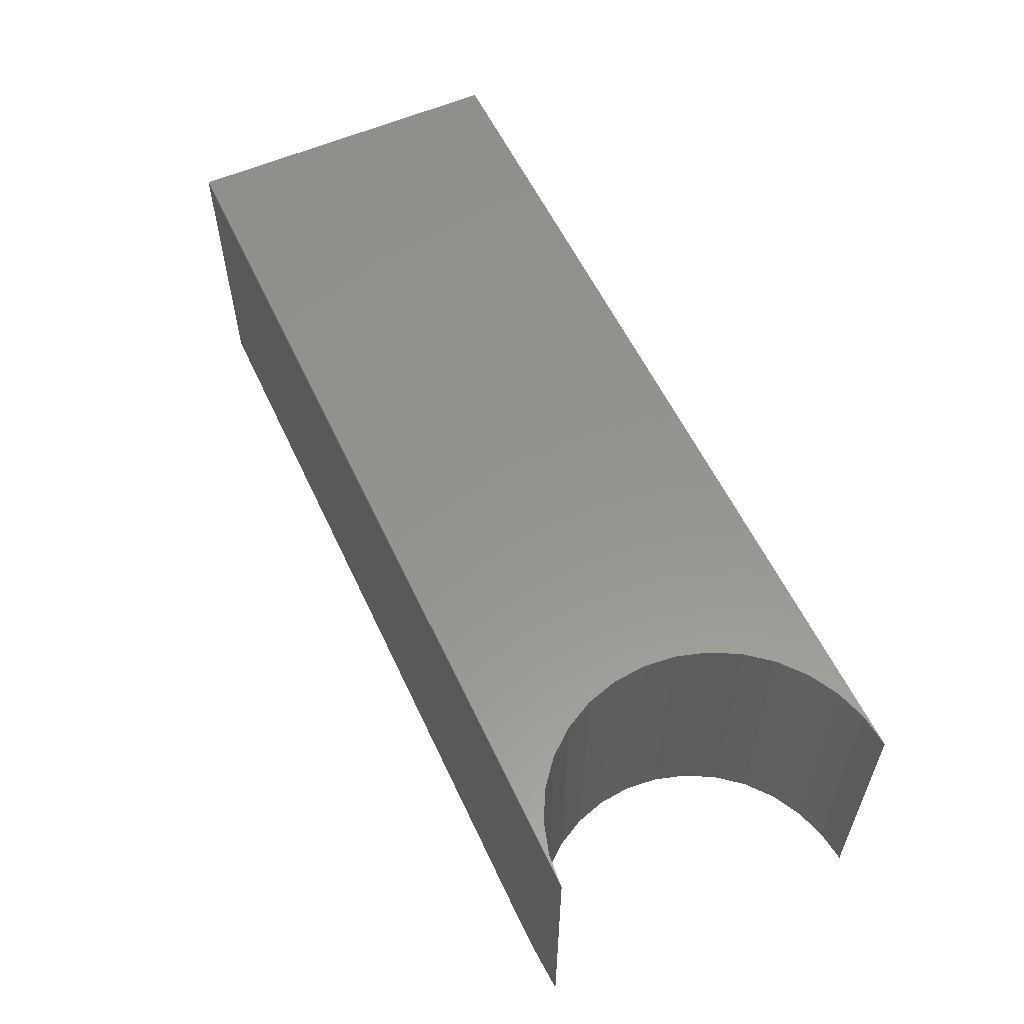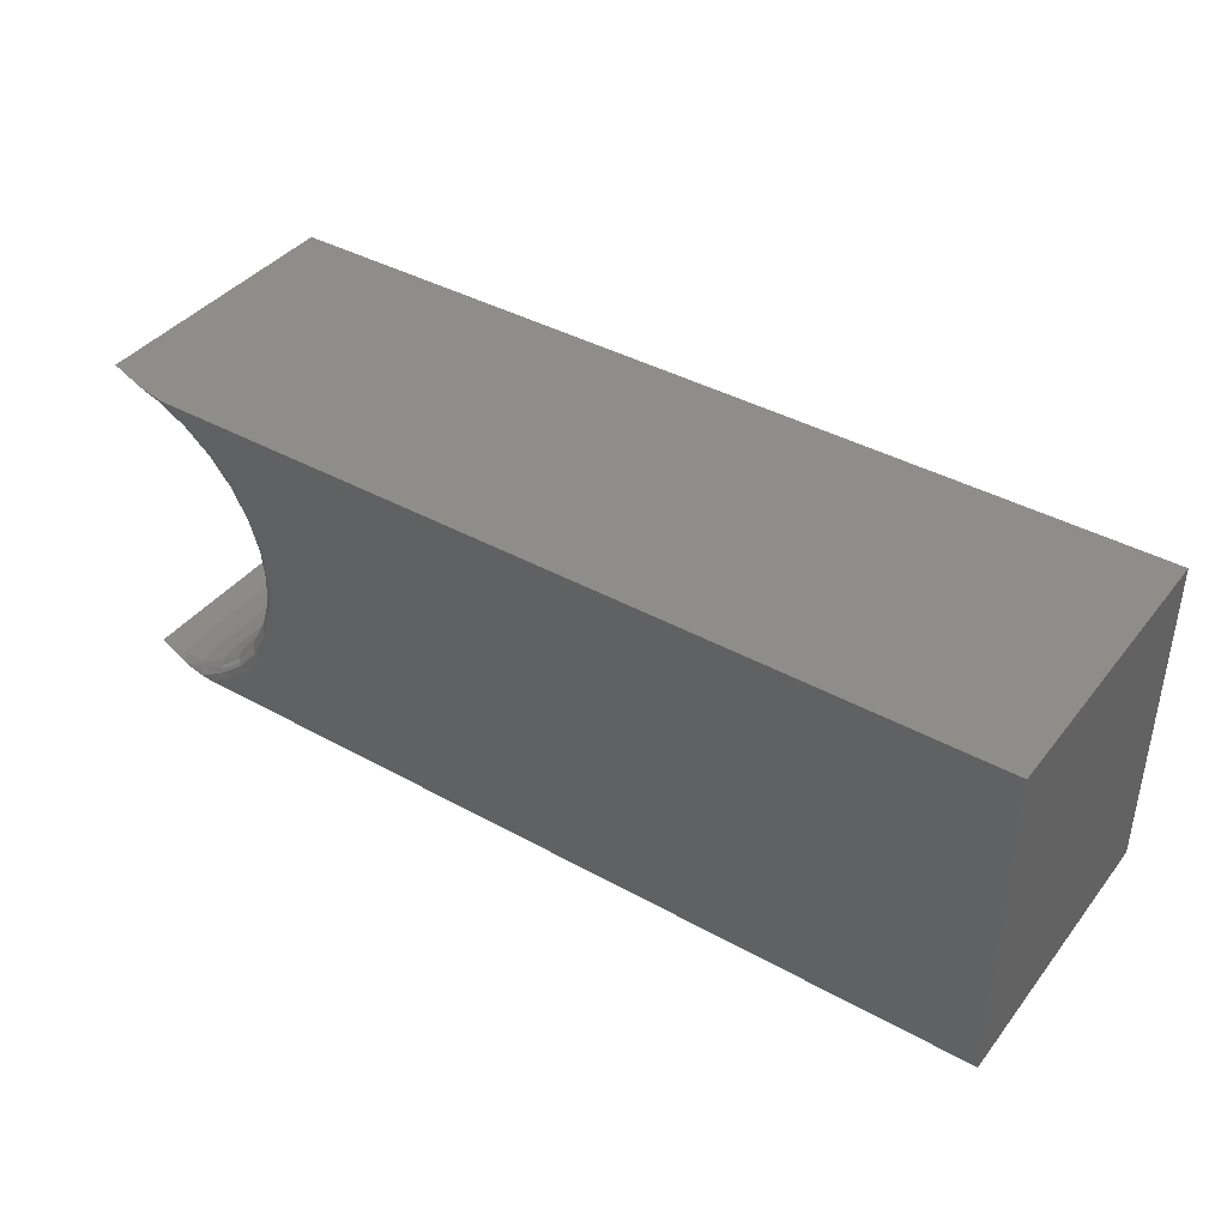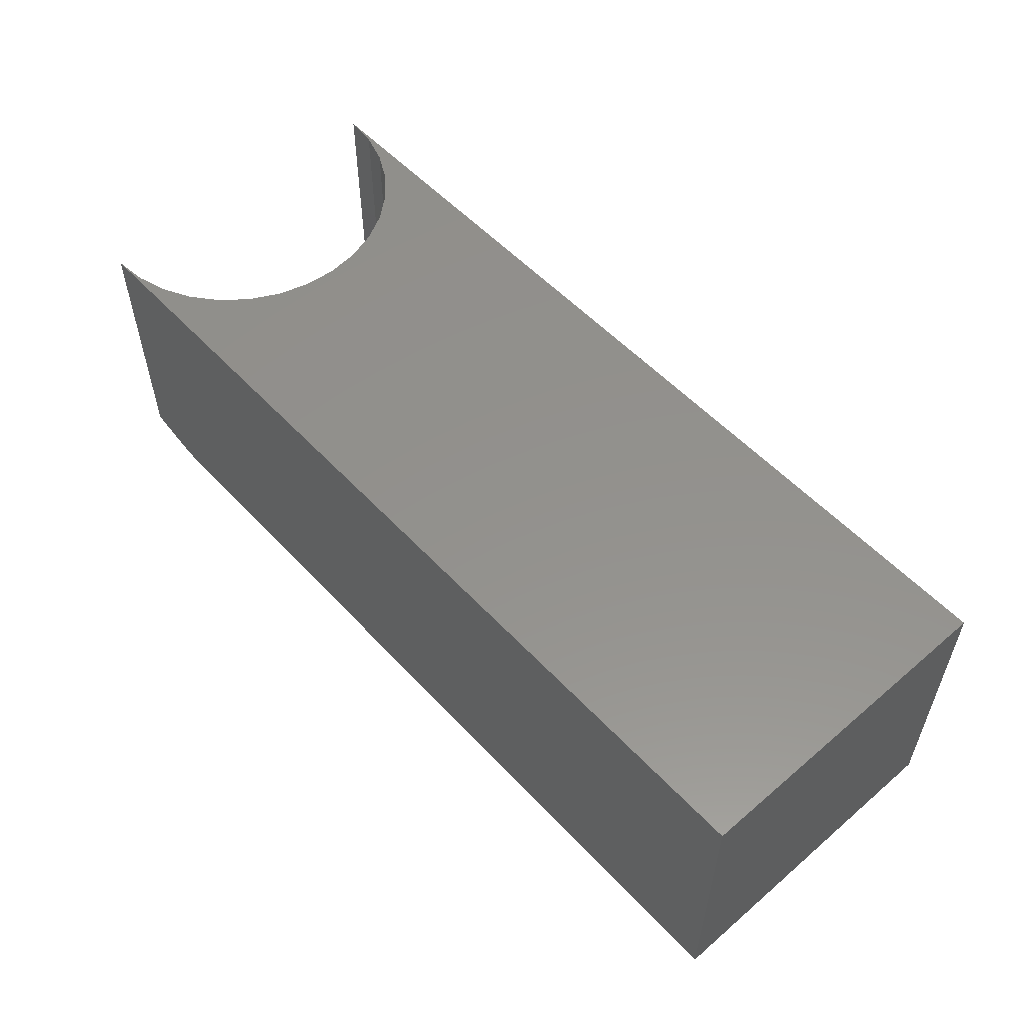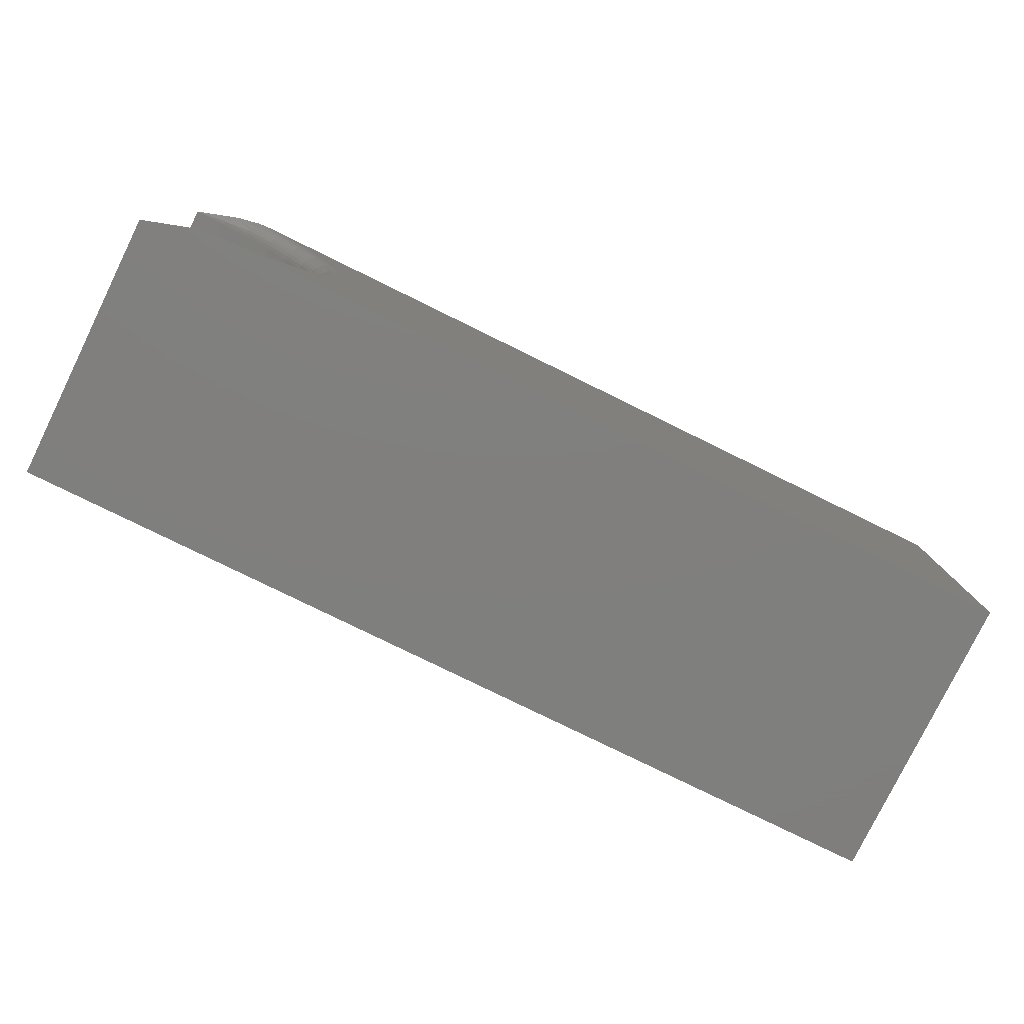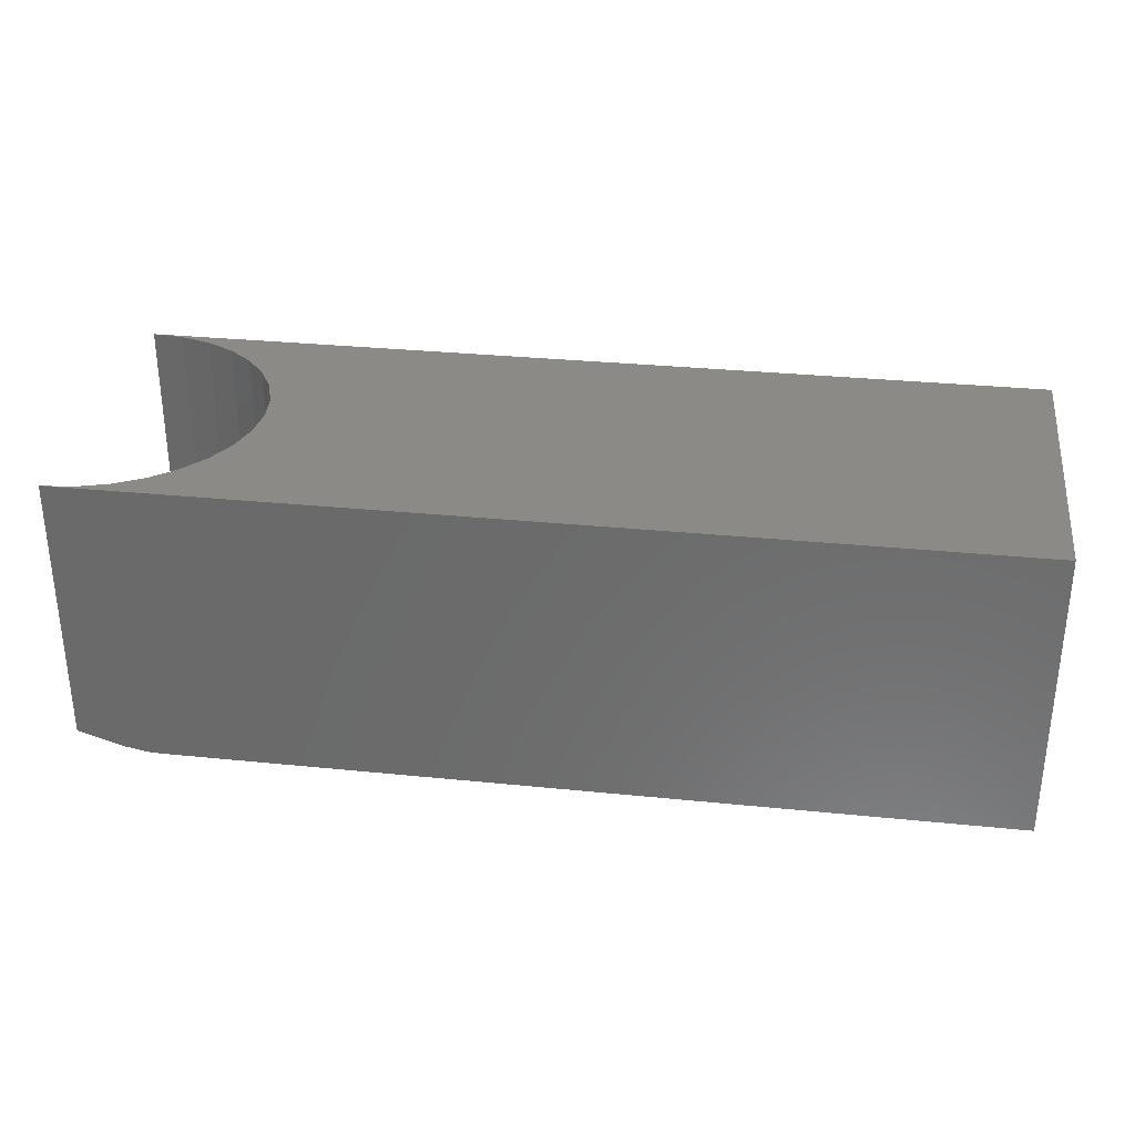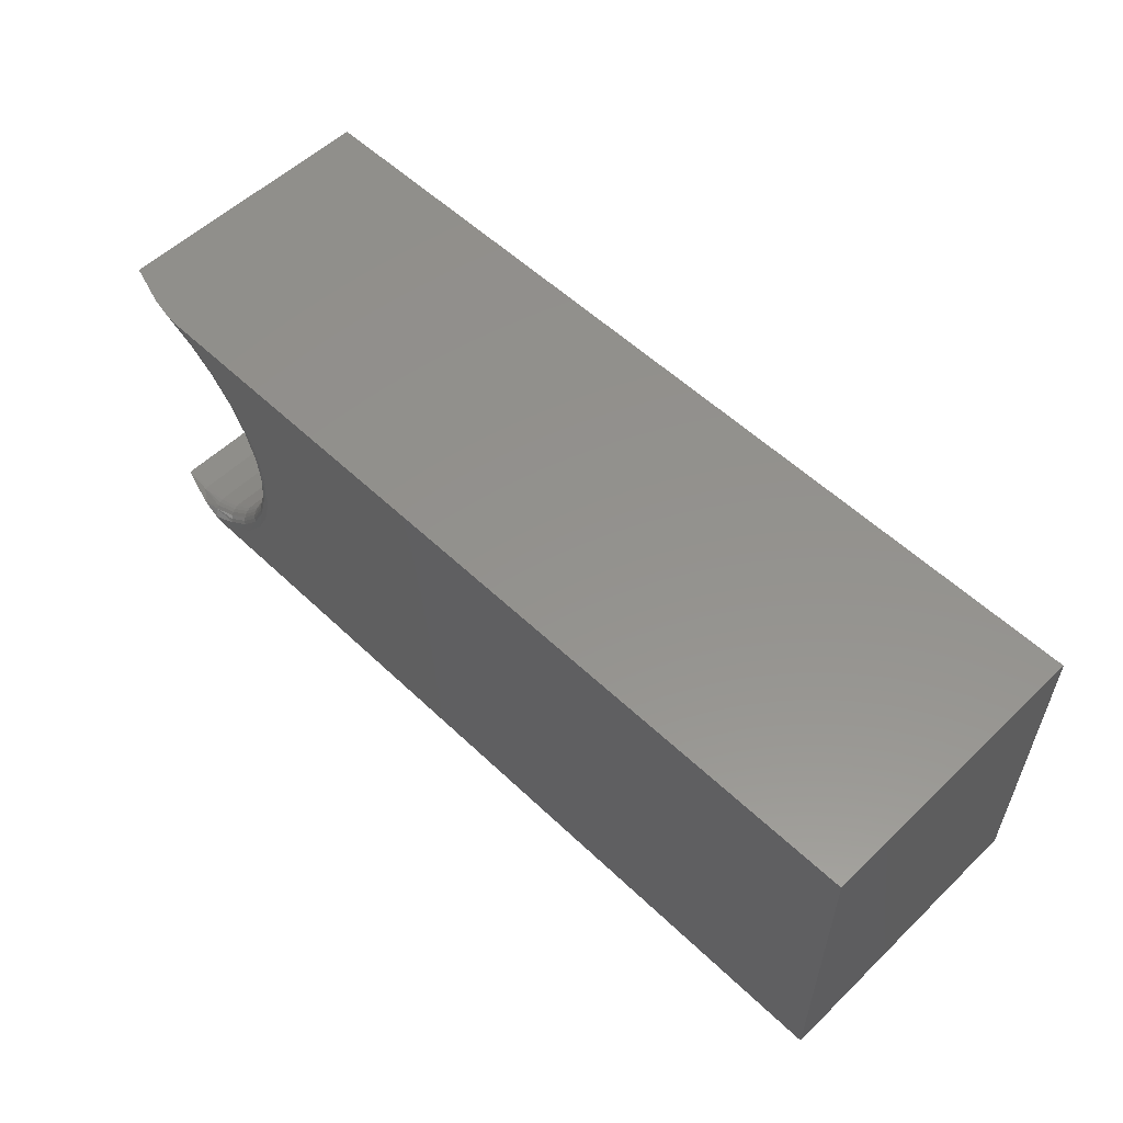
<metadata>
{"format":"stl","ext":"stl","renderer":"f3d","projection":"perspective","resolution":1024,"background":"white","views":[{"elev":57.1,"azim":65.2,"up":"+Z"},{"elev":40.2,"azim":-145.7,"up":"+Y"},{"elev":54.9,"azim":-132.0,"up":"+Z"},{"elev":-79.3,"azim":153.9,"up":"+Y"},{"elev":31.4,"azim":-171.8,"up":"+Z"},{"elev":55.5,"azim":-135.1,"up":"+Y"}]}
</metadata>
<code>
# stl→obj: 132 verts, 260 faces
v 0.6168 0.2634 0
v 0.5697 0.2343 0
v -0.75 0.2634 0
v -0.75 -0.2734 0
v 0.5287 0.1971 0
v 0.4953 0.1529 0
v 0.4706 0.1034 0
v 0.4554 0.05011 0
v 0.4503 -0.005016 0
v 0.4554 -0.06014 0
v 0.4706 -0.1134 0
v 0.4953 -0.1629 0
v 0.5287 -0.2071 0
v 0.5697 -0.2443 0
v 0.6168 -0.2734 0
v 0.75 0.2634 0.4766
v 0.75 0.2634 0.03125
v 0.6775 0.2634 0.008692
v 0.6374 0.2634 0.001211
v -0.75 0.2634 0.4766
v 0.4816 -0.005016 0.03125
v 0.4867 -0.05738 0.4766
v 0.4867 -0.05738 0.03125
v 0.502 -0.1077 0.4766
v 0.502 -0.1077 0.03125
v 0.5268 -0.1541 0.4766
v 0.5268 -0.1541 0.03125
v 0.5602 -0.1948 0.4766
v 0.5602 -0.1948 0.03125
v 0.6009 -0.2282 0.4766
v 0.6009 -0.2282 0.03125
v 0.6473 -0.253 0.4766
v 0.6473 -0.253 0.03125
v 0.6976 -0.2683 0.4766
v 0.6976 -0.2683 0.03125
v 0.75 -0.2734 0.4766
v 0.75 -0.2734 0.03125
v 0.4816 -0.005016 0.4766
v 0.4867 0.04735 0.03125
v 0.4867 0.04735 0.4766
v 0.502 0.0977 0.03125
v 0.502 0.0977 0.4766
v 0.5268 0.1441 0.03125
v 0.5268 0.1441 0.4766
v 0.5602 0.1848 0.03125
v 0.5602 0.1848 0.4766
v 0.6009 0.2182 0.03125
v 0.6009 0.2182 0.4766
v 0.6473 0.243 0.03125
v 0.6473 0.243 0.4766
v 0.6976 0.2582 0.03125
v 0.6976 0.2582 0.4766
v -0.75 -0.2734 0.4766
v 0.6374 -0.2734 0.001211
v 0.6775 -0.2734 0.008692
v 0.5902 0.2342 0.002379
v 0.6975 0.2588 0.02515
v 0.5902 -0.2442 0.002379
v 0.6453 0.2478 0.01389
v 0.6438 0.2514 0.009153
v 0.6464 0.2452 0.01929
v 0.5466 0.1984 0.002379
v 0.5108 0.1548 0.002379
v 0.4842 0.1051 0.002379
v 0.4678 0.05111 0.002379
v 0.4678 -0.06115 0.002379
v 0.4564 -0.005016 0.0006005
v 0.4842 -0.1151 0.002379
v 0.5108 -0.1649 0.002379
v 0.5466 -0.2085 0.002379
v 0.6438 -0.2615 0.009153
v 0.647 0.2435 0.02515
v 0.5932 0.2297 0.005267
v 0.5932 -0.2397 0.005267
v 0.6453 -0.2579 0.01389
v 0.6975 -0.2689 0.02515
v 0.6464 -0.2552 0.01929
v 0.647 -0.2536 0.02515
v 0.6005 0.2187 0.02515
v 0.5996 0.2201 0.01929
v 0.5979 0.2225 0.01389
v 0.5958 0.2258 0.009153
v 0.5598 0.1852 0.02515
v 0.5585 0.1865 0.01929
v 0.5565 0.1885 0.01389
v 0.5537 0.1913 0.009153
v 0.5504 0.1946 0.005267
v 0.5263 0.1444 0.02515
v 0.5248 0.1454 0.01929
v 0.5224 0.147 0.01389
v 0.5192 0.1492 0.009153
v 0.5153 0.1518 0.005267
v 0.5015 0.09793 0.02515
v 0.4998 0.09861 0.01929
v 0.4971 0.09972 0.01389
v 0.4936 0.1012 0.009153
v 0.4892 0.103 0.005267
v 0.4861 0.04747 0.02515
v 0.4844 0.04781 0.01929
v 0.4816 0.04838 0.01389
v 0.4778 0.04914 0.009153
v 0.4731 0.05006 0.005267
v 0.481 -0.005016 0.02515
v 0.4792 -0.005016 0.01929
v 0.4763 -0.005016 0.01389
v 0.4724 -0.005016 0.009153
v 0.4677 -0.005016 0.005267
v 0.4623 -0.005016 0.002379
v 0.4861 -0.0575 0.02515
v 0.4844 -0.05785 0.01929
v 0.4816 -0.05841 0.01389
v 0.4778 -0.05917 0.009153
v 0.4731 -0.06009 0.005267
v 0.5015 -0.108 0.02515
v 0.4998 -0.1086 0.01929
v 0.4971 -0.1098 0.01389
v 0.4936 -0.1112 0.009153
v 0.4892 -0.1131 0.005267
v 0.5263 -0.1545 0.02515
v 0.5248 -0.1555 0.01929
v 0.5224 -0.1571 0.01389
v 0.5192 -0.1592 0.009153
v 0.5153 -0.1619 0.005267
v 0.5598 -0.1952 0.02515
v 0.5585 -0.1965 0.01929
v 0.5565 -0.1985 0.01389
v 0.5537 -0.2013 0.009153
v 0.5504 -0.2046 0.005267
v 0.6005 -0.2287 0.02515
v 0.5996 -0.2302 0.01929
v 0.5979 -0.2326 0.01389
v 0.5958 -0.2358 0.009153
f 1 2 3
f 4 3 2
f 4 2 5
f 4 5 6
f 4 6 7
f 4 7 8
f 4 8 9
f 4 9 10
f 4 10 11
f 4 11 12
f 4 12 13
f 4 13 14
f 4 14 15
f 16 17 18
f 16 18 19
f 16 19 1
f 16 1 3
f 16 3 20
f 21 22 23
f 23 22 24
f 23 24 25
f 25 24 26
f 25 26 27
f 27 26 28
f 27 28 29
f 29 28 30
f 29 30 31
f 31 30 32
f 31 32 33
f 33 32 34
f 33 34 35
f 35 34 36
f 35 36 37
f 22 21 38
f 38 21 39
f 38 39 40
f 40 39 41
f 40 41 42
f 42 41 43
f 42 43 44
f 44 43 45
f 44 45 46
f 46 45 47
f 46 47 48
f 48 47 49
f 48 49 50
f 50 49 51
f 50 51 52
f 52 51 17
f 52 17 16
f 36 53 4
f 36 4 15
f 36 15 54
f 36 54 55
f 36 55 37
f 1 56 2
f 1 19 56
f 17 57 18
f 15 58 54
f 15 14 58
f 59 60 18
f 61 59 18
f 61 18 57
f 60 56 19
f 19 18 60
f 62 5 2
f 63 6 5
f 64 7 6
f 65 8 7
f 66 11 10
f 66 10 67
f 68 12 11
f 69 13 12
f 70 14 13
f 71 55 54
f 71 54 58
f 61 57 72
f 73 56 60
f 9 8 65
f 67 9 65
f 10 9 67
f 71 58 74
f 75 55 71
f 76 55 75
f 76 75 77
f 76 77 78
f 76 78 33
f 76 33 35
f 76 35 37
f 76 37 55
f 49 72 51
f 51 72 57
f 51 57 17
f 49 47 72
f 72 47 79
f 72 79 61
f 61 79 80
f 61 80 59
f 59 80 81
f 59 81 60
f 60 81 82
f 60 82 73
f 47 45 79
f 79 45 83
f 79 83 80
f 80 83 84
f 80 84 81
f 81 84 85
f 81 85 82
f 82 85 86
f 82 86 73
f 73 86 87
f 73 87 56
f 56 87 62
f 56 62 2
f 45 43 83
f 83 43 88
f 83 88 84
f 84 88 89
f 84 89 85
f 85 89 90
f 85 90 86
f 86 90 91
f 86 91 87
f 87 91 92
f 87 92 62
f 62 92 63
f 62 63 5
f 43 41 88
f 88 41 93
f 88 93 89
f 89 93 94
f 89 94 90
f 90 94 95
f 90 95 91
f 91 95 96
f 91 96 92
f 92 96 97
f 92 97 63
f 63 97 64
f 63 64 6
f 41 39 93
f 93 39 98
f 93 98 94
f 94 98 99
f 94 99 95
f 95 99 100
f 95 100 96
f 96 100 101
f 96 101 97
f 97 101 102
f 97 102 64
f 64 102 65
f 64 65 7
f 39 21 98
f 98 21 103
f 98 103 99
f 99 103 104
f 99 104 100
f 100 104 105
f 100 105 101
f 101 105 106
f 101 106 102
f 102 106 107
f 102 107 65
f 65 107 108
f 65 108 67
f 21 23 103
f 103 23 109
f 103 109 104
f 104 109 110
f 104 110 105
f 105 110 111
f 105 111 106
f 106 111 112
f 106 112 107
f 107 112 113
f 107 113 108
f 108 113 66
f 108 66 67
f 23 25 109
f 109 25 114
f 109 114 110
f 110 114 115
f 110 115 111
f 111 115 116
f 111 116 112
f 112 116 117
f 112 117 113
f 113 117 118
f 113 118 66
f 66 118 68
f 66 68 11
f 25 27 114
f 114 27 119
f 114 119 115
f 115 119 120
f 115 120 116
f 116 120 121
f 116 121 117
f 117 121 122
f 117 122 118
f 118 122 123
f 118 123 68
f 68 123 69
f 68 69 12
f 27 29 119
f 119 29 124
f 119 124 120
f 120 124 125
f 120 125 121
f 121 125 126
f 121 126 122
f 122 126 127
f 122 127 123
f 123 127 128
f 123 128 69
f 69 128 70
f 69 70 13
f 29 31 124
f 124 31 129
f 124 129 125
f 125 129 130
f 125 130 126
f 126 130 131
f 126 131 127
f 127 131 132
f 127 132 128
f 128 132 74
f 128 74 70
f 70 74 58
f 70 58 14
f 31 33 129
f 129 33 78
f 129 78 130
f 130 78 77
f 130 77 131
f 131 77 75
f 131 75 132
f 132 75 71
f 132 71 74
f 53 36 34
f 53 34 32
f 53 32 30
f 53 30 28
f 53 28 26
f 53 26 24
f 53 24 22
f 53 22 38
f 53 38 40
f 53 40 42
f 53 42 44
f 53 44 46
f 53 46 48
f 20 53 48
f 20 48 50
f 20 50 52
f 20 52 16
f 20 3 53
f 53 3 4

</code>
